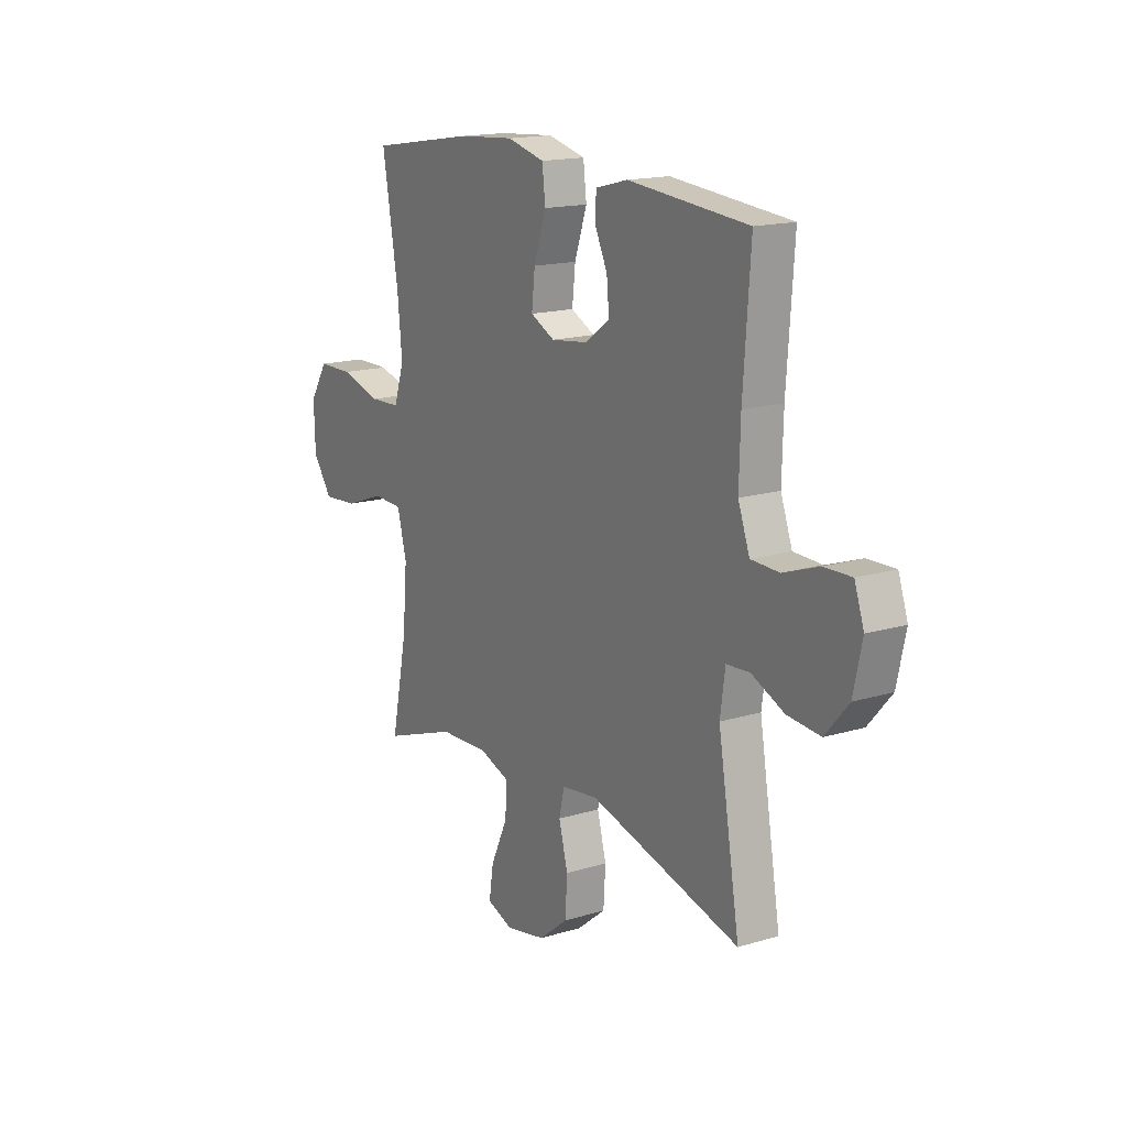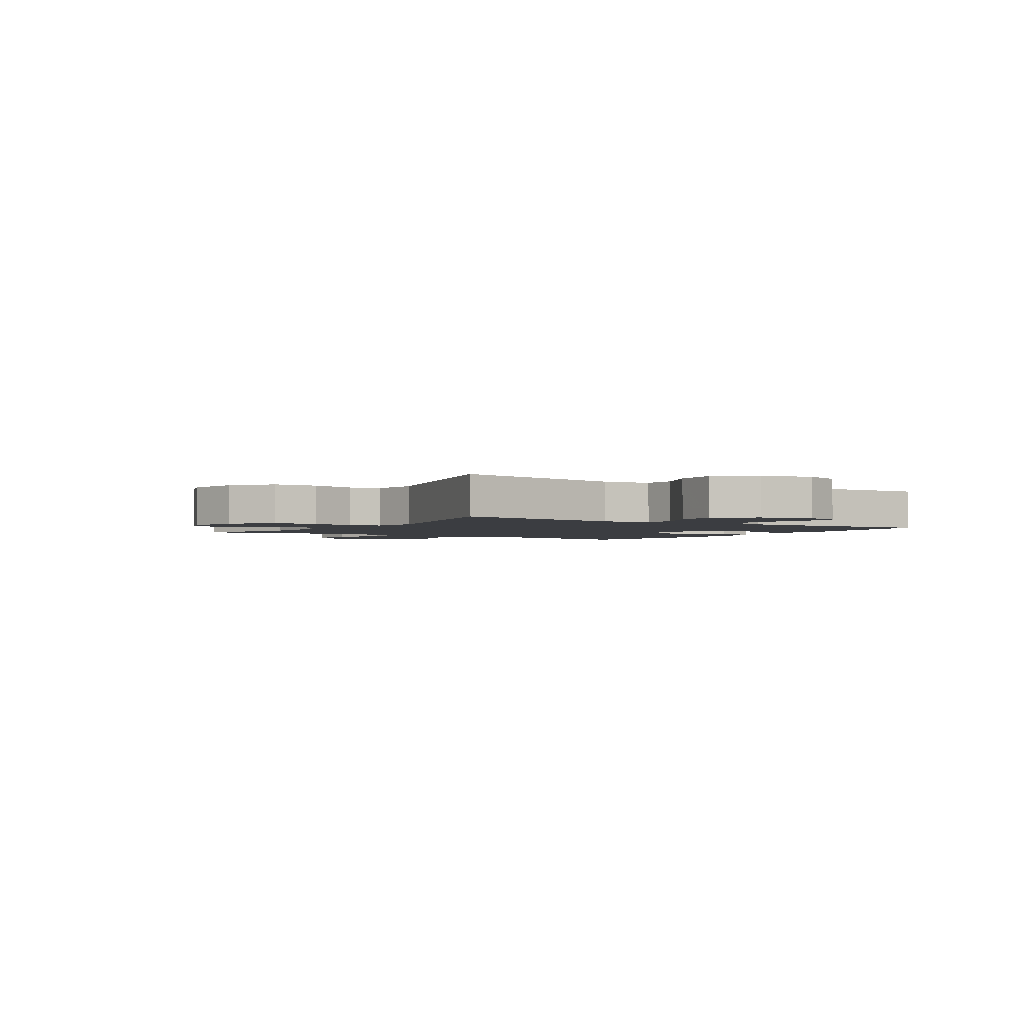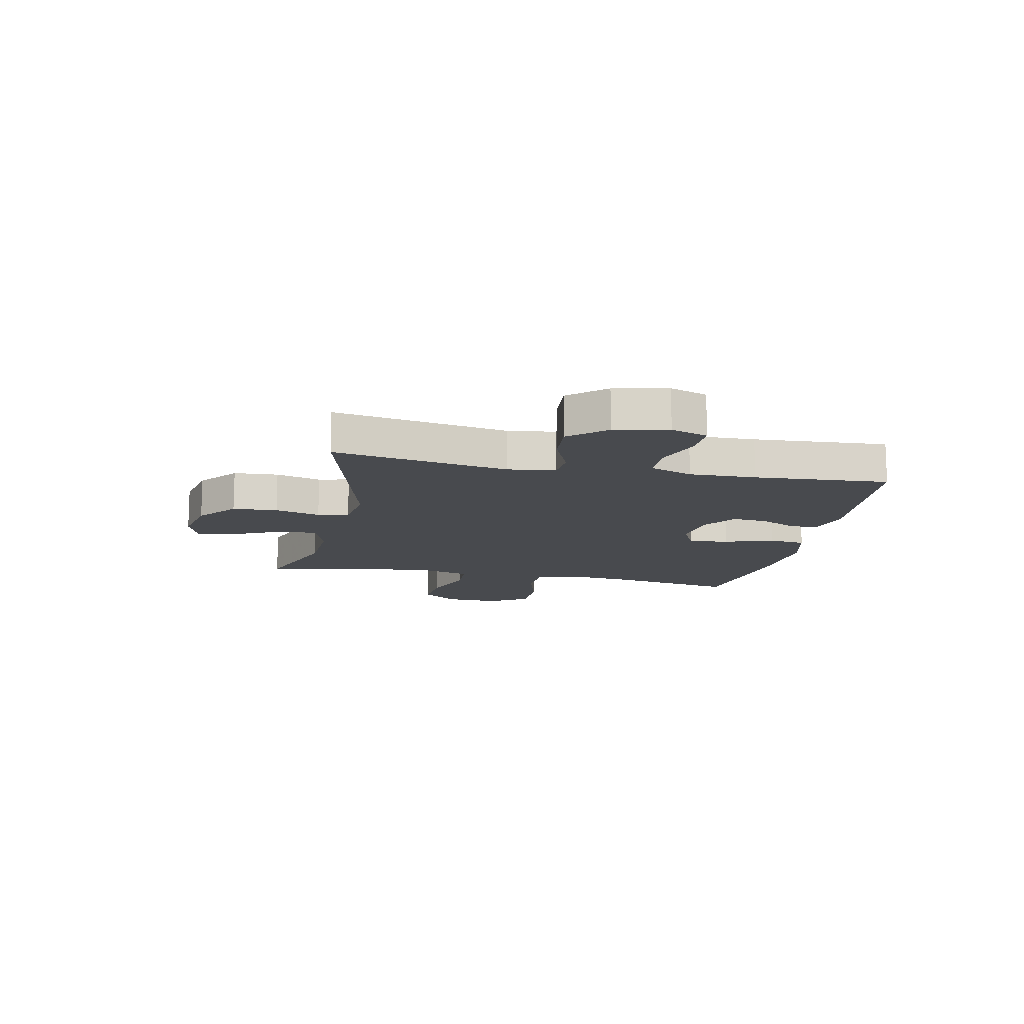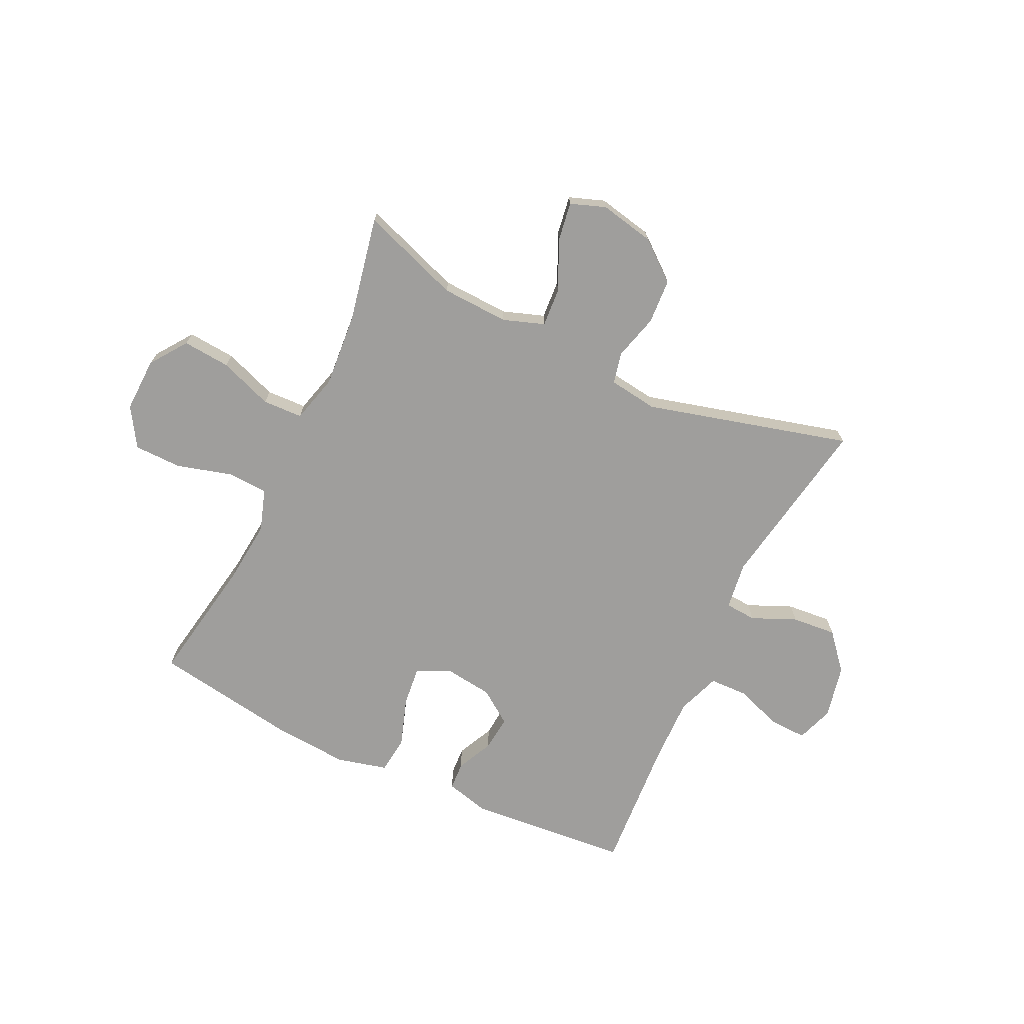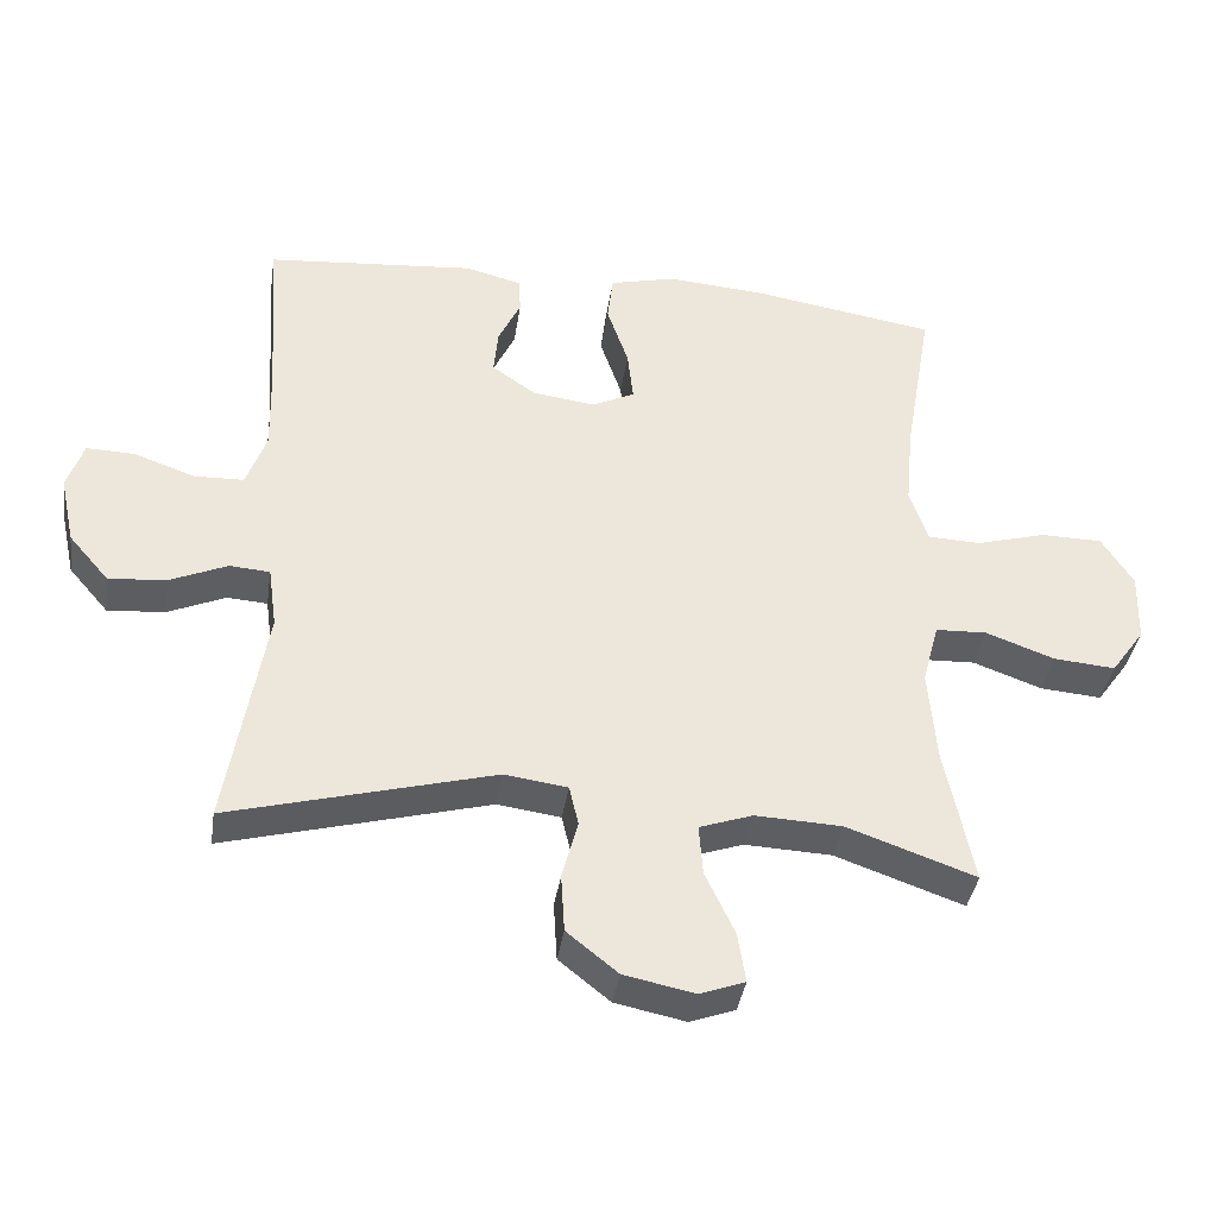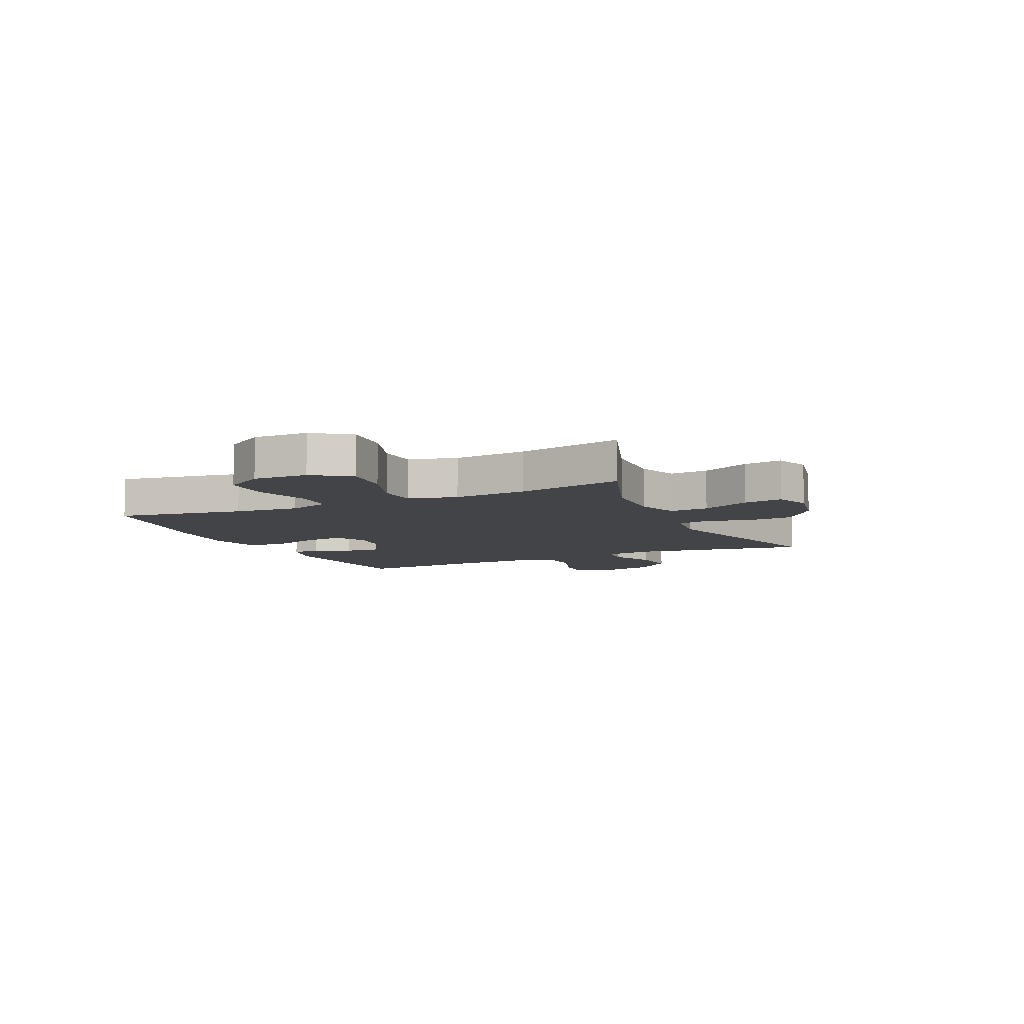
<metadata>
{"format":"obj","ext":"obj","renderer":"f3d","projection":"perspective","resolution":1024,"background":"white","views":[{"elev":16.2,"azim":-121.9,"up":"+Z"},{"elev":-2.4,"azim":-123.4,"up":"+Y"},{"elev":-13.3,"azim":-101.9,"up":"+Y"},{"elev":-70.9,"azim":154.4,"up":"+Y"},{"elev":-38.5,"azim":-8.6,"up":"+Z"},{"elev":-8.0,"azim":115.0,"up":"+Y"}]}
</metadata>
<code>
v -0.5 0.07 0.5
v -0.208 0.07 0.526
v -0.13 0.07 0.506
v -0.127 0.07 0.456
v -0.158 0.07 0.39
v -0.164 0.07 0.326
v -0.103 0.07 0.283
v -0.015 0.07 0.272
v 0.044 0.07 0.301
v 0.036 0.07 0.373
v 0.006 0.07 0.461
v 0.014 0.07 0.528
v 0.105 0.07 0.551
v 0.241 0.07 0.541
v 0.5 0.07 0.5
v 0.461 0.07 0.272
v 0.45 0.07 0.156
v 0.475 0.07 0.081
v 0.549 0.07 0.078
v 0.647 0.07 0.106
v 0.733 0.07 0.105
v 0.777 0.07 0.035
v 0.774 0.07 -0.063
v 0.727 0.07 -0.129
v 0.641 0.07 -0.122
v 0.545 0.07 -0.087
v 0.473 0.07 -0.09
v 0.45 0.07 -0.177
v 0.461 0.07 -0.31
v 0.5 0.07 -0.5
v 0.321 0.07 -0.437
v 0.2 0.07 -0.432
v 0.126 0.07 -0.458
v 0.131 0.07 -0.528
v 0.172 0.07 -0.616
v 0.183 0.07 -0.686
v 0.12 0.07 -0.709
v 0.022 0.07 -0.689
v -0.049 0.07 -0.632
v -0.054 0.07 -0.551
v -0.032 0.07 -0.469
v -0.045 0.07 -0.413
v -0.133 0.07 -0.401
v -0.5 0.07 -0.5
v -0.447 0.07 -0.185
v -0.459 0.07 -0.099
v -0.515 0.07 -0.095
v -0.595 0.07 -0.13
v -0.675 0.07 -0.137
v -0.731 0.07 -0.072
v -0.752 0.07 0.024
v -0.729 0.07 0.091
v -0.662 0.07 0.089
v -0.577 0.07 0.059
v -0.508 0.07 0.061
v -0.48 0.07 0.138
v -0.483 0.07 0.258
v -0.5 0 0.5
v -0.208 0 0.526
v -0.13 0 0.506
v -0.127 0 0.456
v -0.158 0 0.39
v -0.164 0 0.326
v -0.103 0 0.283
v -0.015 0 0.272
v 0.044 0 0.301
v 0.036 0 0.373
v 0.006 0 0.461
v 0.014 0 0.528
v 0.105 0 0.551
v 0.241 0 0.541
v 0.5 0 0.5
v 0.461 0 0.272
v 0.45 0 0.156
v 0.475 0 0.081
v 0.549 0 0.078
v 0.647 0 0.106
v 0.733 0 0.105
v 0.777 0 0.035
v 0.774 0 -0.063
v 0.727 0 -0.129
v 0.641 0 -0.122
v 0.545 0 -0.087
v 0.473 0 -0.09
v 0.45 0 -0.177
v 0.461 0 -0.31
v 0.5 0 -0.5
v 0.321 0 -0.437
v 0.2 0 -0.432
v 0.126 0 -0.458
v 0.131 0 -0.528
v 0.172 0 -0.616
v 0.183 0 -0.686
v 0.12 0 -0.709
v 0.022 0 -0.689
v -0.049 0 -0.632
v -0.054 0 -0.551
v -0.032 0 -0.469
v -0.045 0 -0.413
v -0.133 0 -0.401
v -0.5 0 -0.5
v -0.447 0 -0.185
v -0.459 0 -0.099
v -0.515 0 -0.095
v -0.595 0 -0.13
v -0.675 0 -0.137
v -0.731 0 -0.072
v -0.752 0 0.024
v -0.729 0 0.091
v -0.662 0 0.089
v -0.577 0 0.059
v -0.508 0 0.061
v -0.48 0 0.138
v -0.483 0 0.258
f 51 52 53 54
f 51 54 55
f 50 51 55
f 47 48 49 50
f 46 47 50 55
f 43 44 45
f 42 43 45 46
f 38 39 40 41
f 38 41 42
f 37 38 42
f 34 35 36 37
f 33 34 37 42
f 32 33 42 46
f 29 30 31
f 28 29 31 32
f 27 28 32 46
f 23 24 25 26
f 19 20 21 22
f 18 19 22 23
f 13 14 15 16
f 13 16 17
f 10 11 12 13
f 9 10 13 17
f 8 9 17 18
f 2 3 4 5
f 57 1 2 5
f 56 57 5 6
f 7 8 18 23
f 7 23 26 27
f 56 6 7
f 46 55 56
f 7 27 46 56
f 111 110 109 108
f 112 111 108
f 112 108 107
f 107 106 105 104
f 112 107 104 103
f 102 101 100
f 103 102 100 99
f 98 97 96 95
f 99 98 95
f 99 95 94
f 94 93 92 91
f 99 94 91 90
f 103 99 90 89
f 88 87 86
f 89 88 86 85
f 103 89 85 84
f 83 82 81 80
f 79 78 77 76
f 80 79 76 75
f 73 72 71 70
f 74 73 70
f 70 69 68 67
f 74 70 67 66
f 75 74 66 65
f 62 61 60 59
f 62 59 58 114
f 63 62 114 113
f 80 75 65 64
f 84 83 80 64
f 64 63 113
f 113 112 103
f 113 103 84 64
f 1 58 59 2
f 2 59 60 3
f 3 60 61 4
f 4 61 62 5
f 5 62 63 6
f 6 63 64 7
f 7 64 65 8
f 8 65 66 9
f 9 66 67 10
f 10 67 68 11
f 11 68 69 12
f 12 69 70 13
f 13 70 71 14
f 14 71 72 15
f 15 72 73 16
f 16 73 74 17
f 17 74 75 18
f 18 75 76 19
f 19 76 77 20
f 20 77 78 21
f 21 78 79 22
f 22 79 80 23
f 23 80 81 24
f 24 81 82 25
f 25 82 83 26
f 26 83 84 27
f 27 84 85 28
f 28 85 86 29
f 29 86 87 30
f 30 87 88 31
f 31 88 89 32
f 32 89 90 33
f 33 90 91 34
f 34 91 92 35
f 35 92 93 36
f 36 93 94 37
f 37 94 95 38
f 38 95 96 39
f 39 96 97 40
f 40 97 98 41
f 41 98 99 42
f 42 99 100 43
f 43 100 101 44
f 44 101 102 45
f 45 102 103 46
f 46 103 104 47
f 47 104 105 48
f 48 105 106 49
f 49 106 107 50
f 50 107 108 51
f 51 108 109 52
f 52 109 110 53
f 53 110 111 54
f 54 111 112 55
f 55 112 113 56
f 56 113 114 57
f 57 114 58 1

</code>
